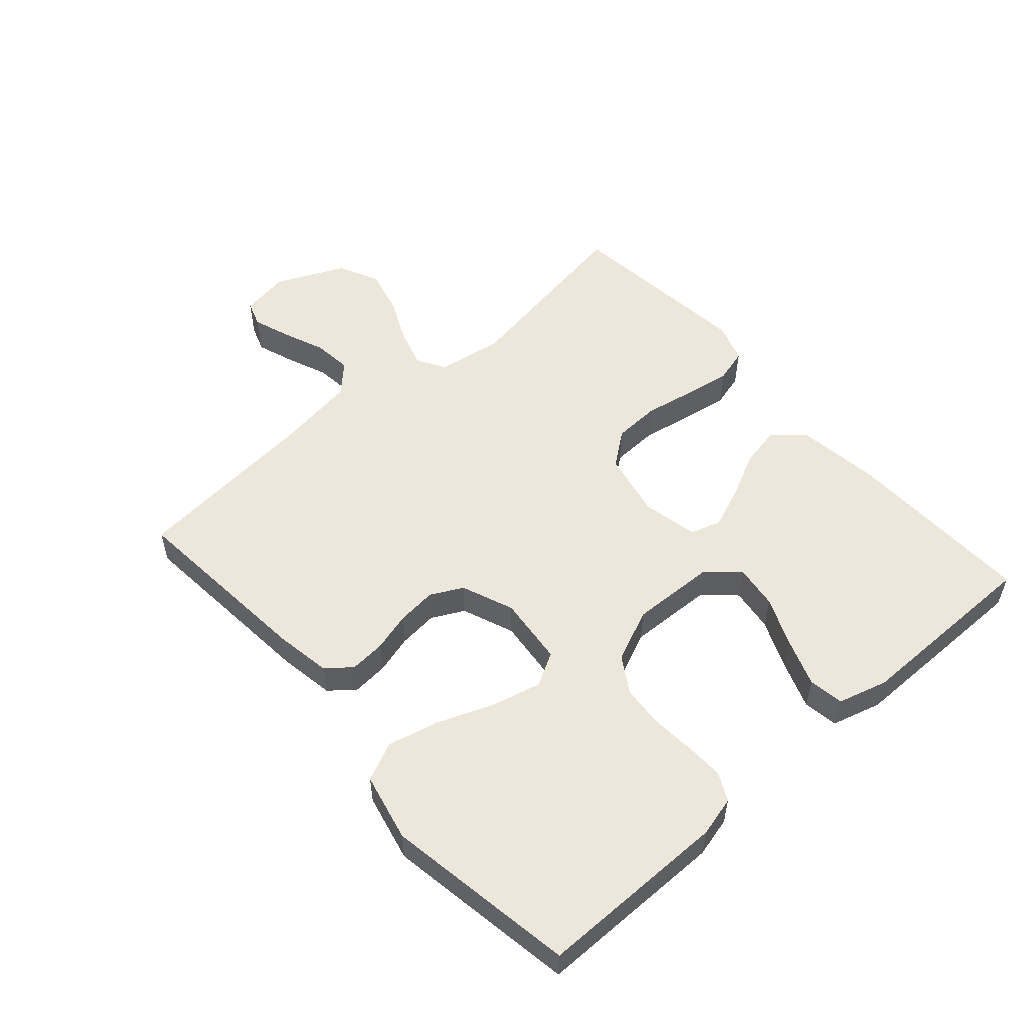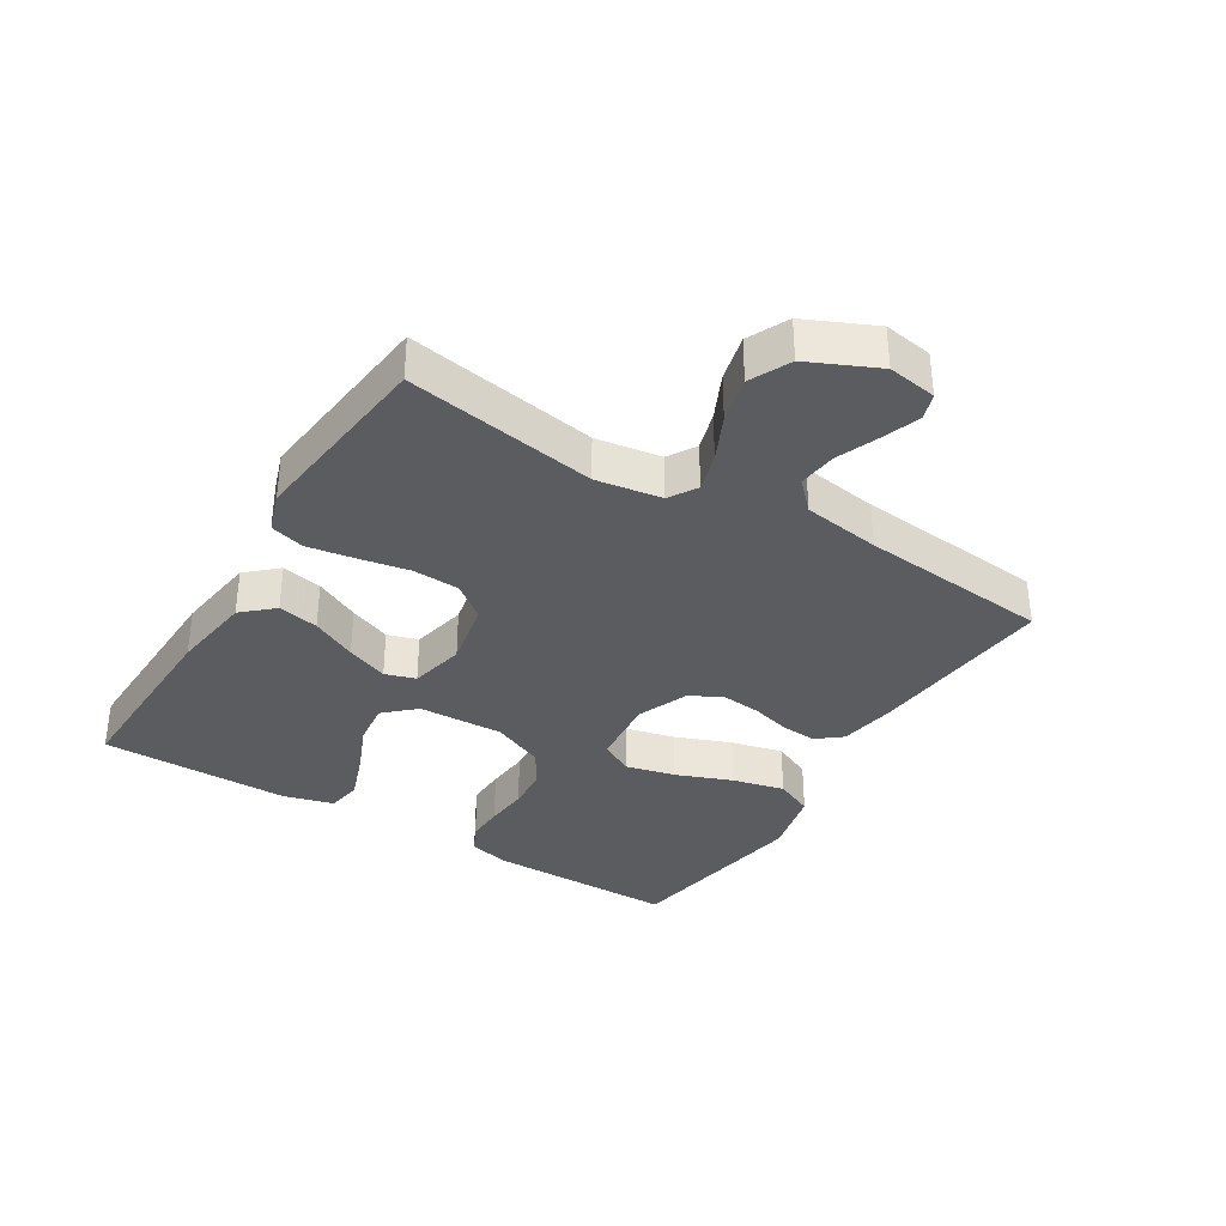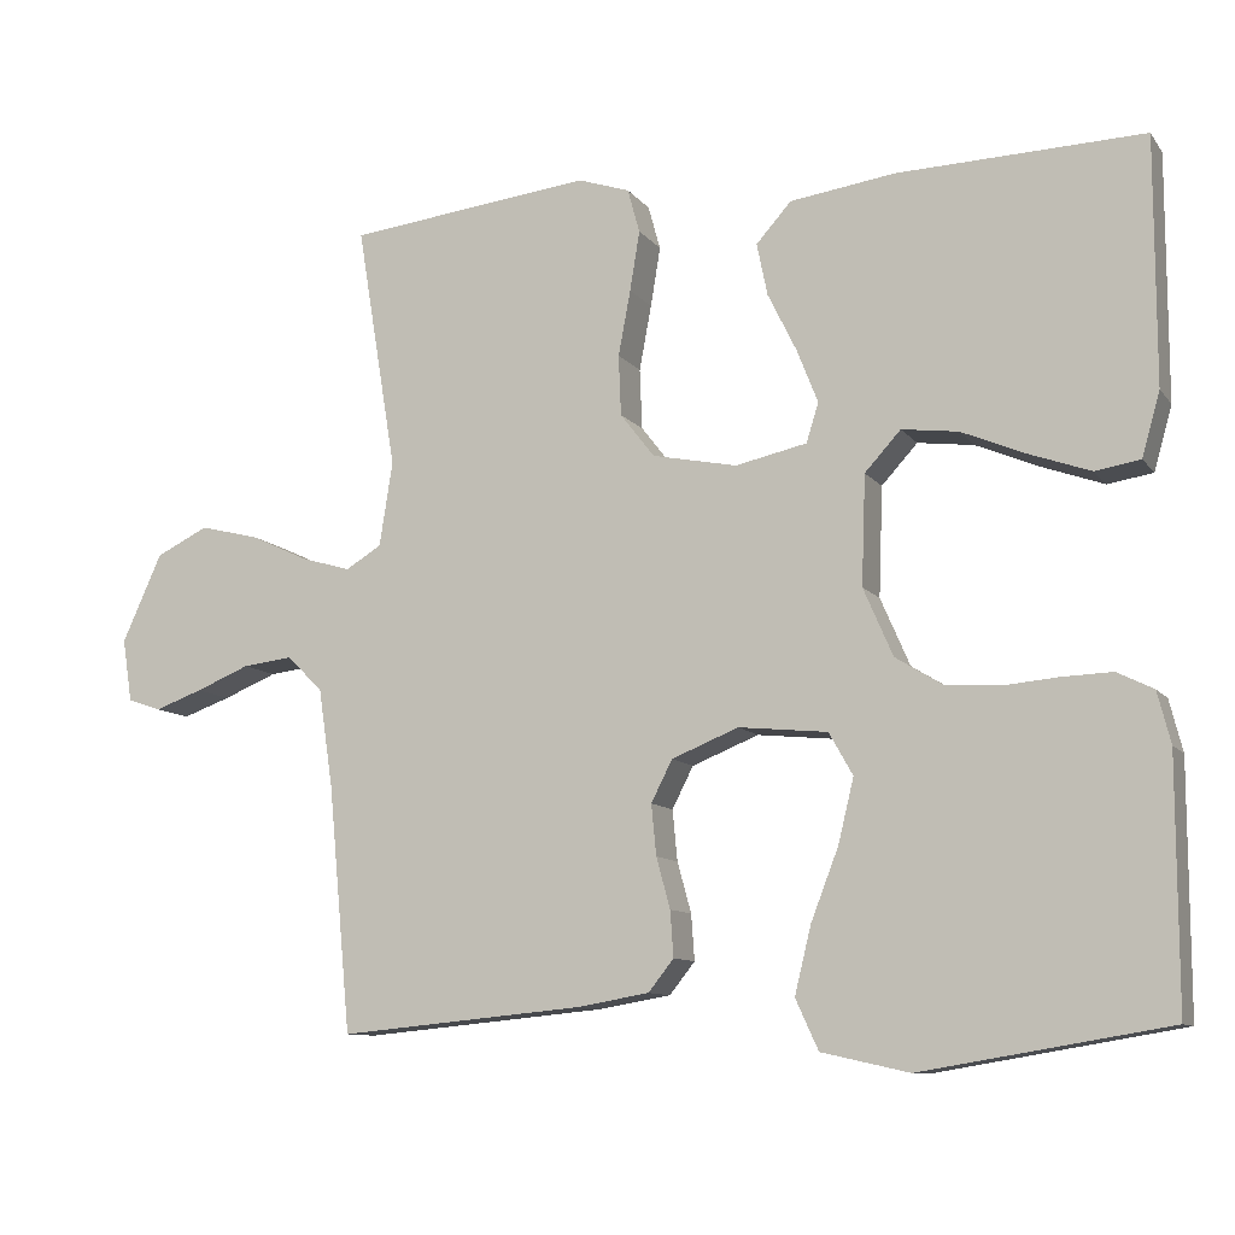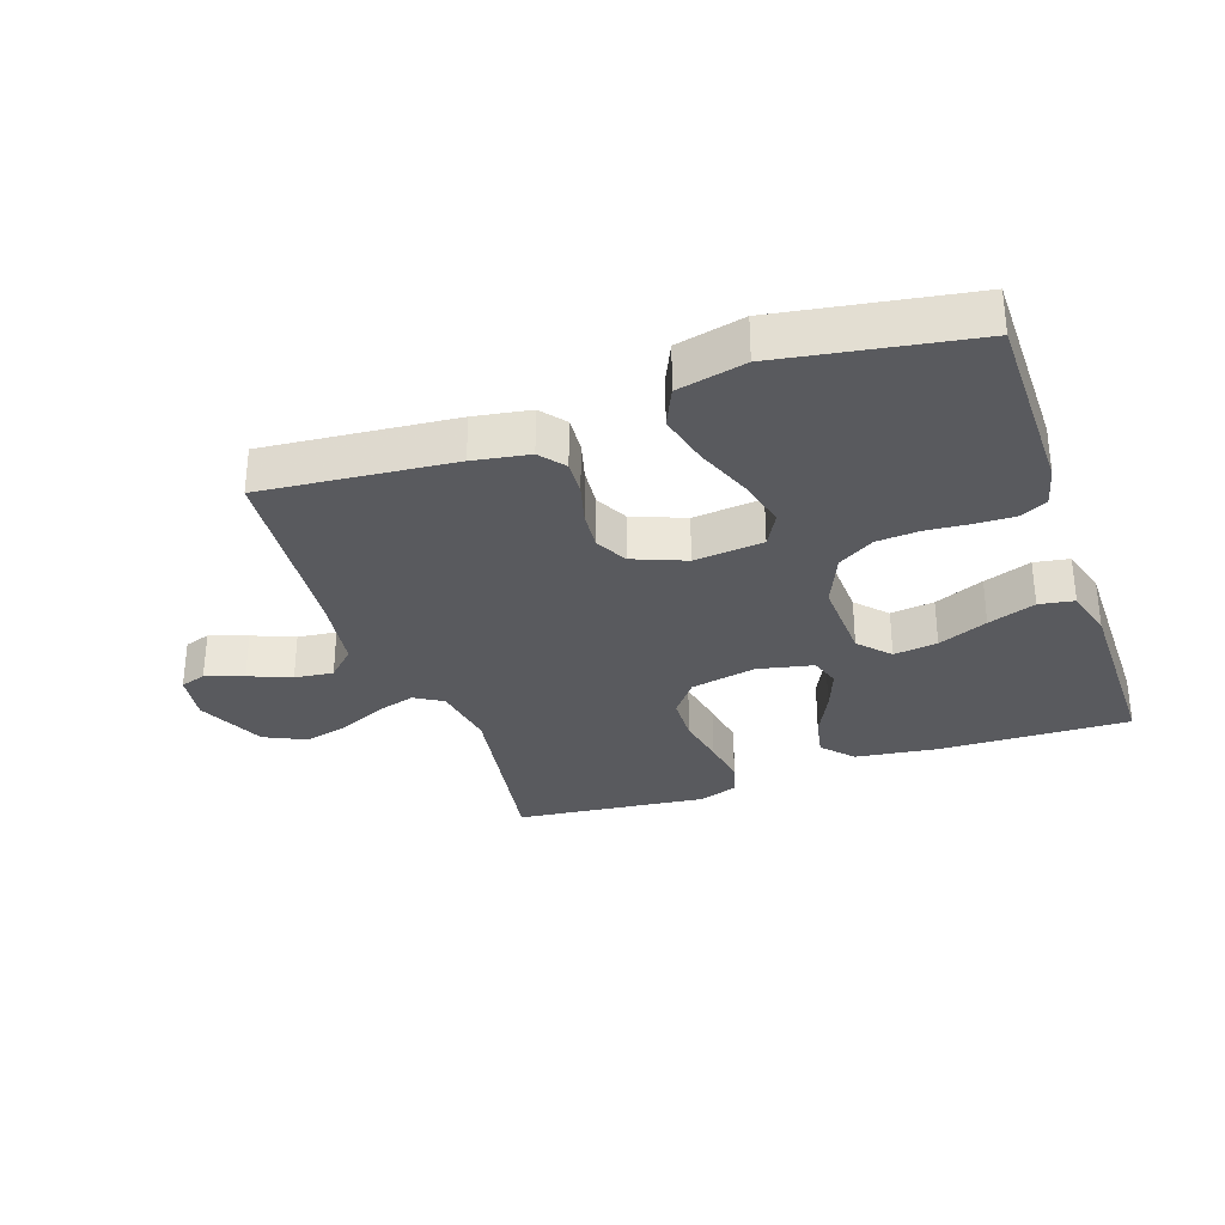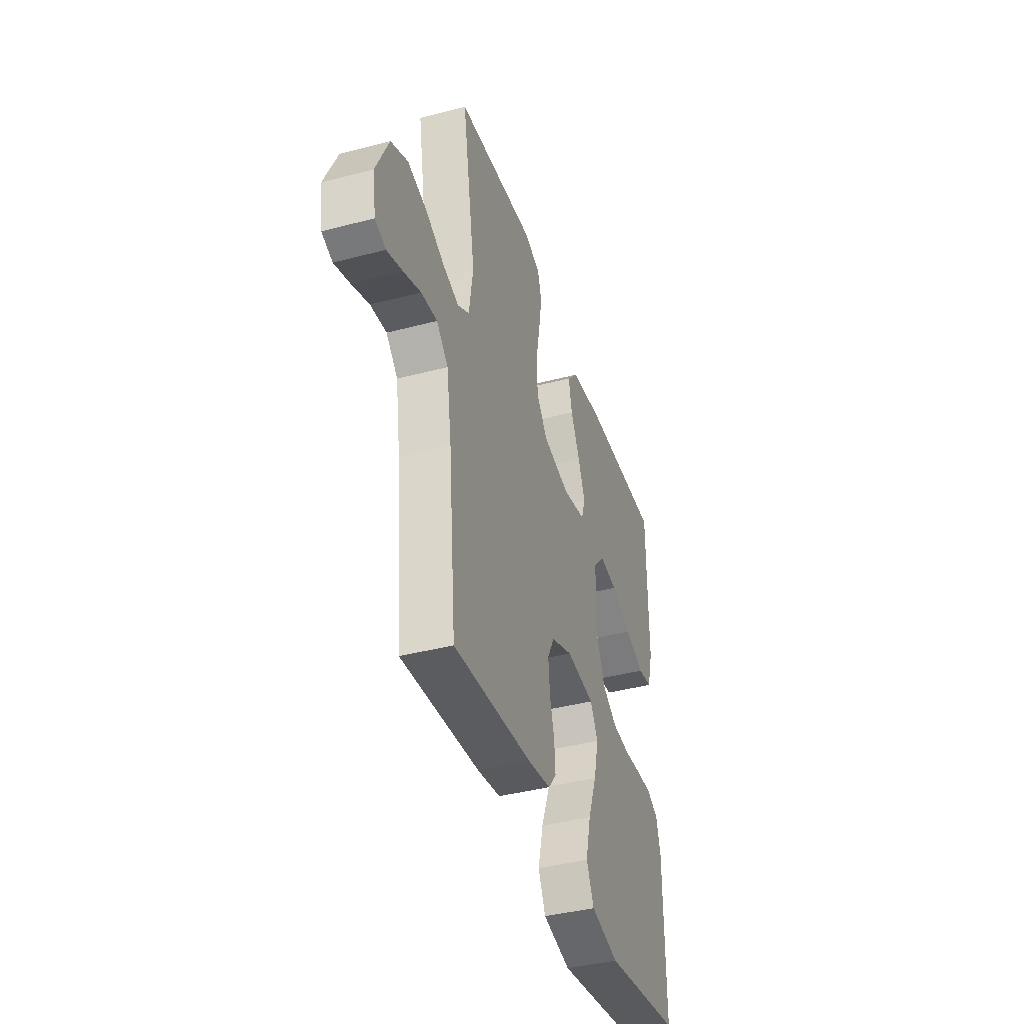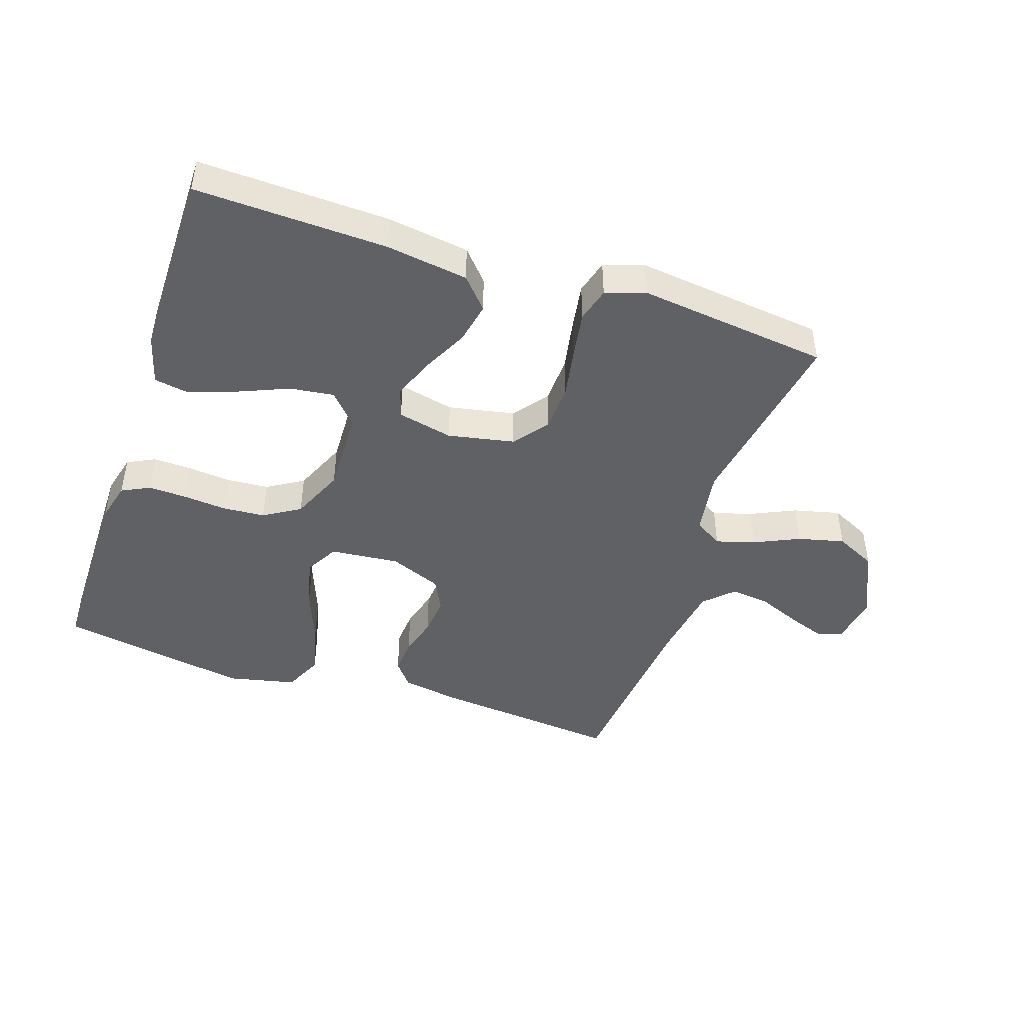
<metadata>
{"format":"obj","ext":"obj","renderer":"f3d","projection":"perspective","resolution":1024,"background":"white","views":[{"elev":54.0,"azim":-131.3,"up":"+Y"},{"elev":-35.1,"azim":58.5,"up":"+Y"},{"elev":-10.2,"azim":-158.2,"up":"+Z"},{"elev":-31.5,"azim":-160.8,"up":"+Y"},{"elev":-40.5,"azim":107.9,"up":"+Z"},{"elev":-45.6,"azim":-18.6,"up":"+Y"}]}
</metadata>
<code>
v -0.5 0.07 0.5
v -0.2 0.07 0.491
v -0.071 0.07 0.473
v -0.028 0.07 0.425
v -0.041 0.07 0.361
v -0.076 0.07 0.29
v -0.102 0.07 0.224
v -0.087 0.07 0.176
v 0 0.07 0.157
v 0.104 0.07 0.178
v 0.146 0.07 0.232
v 0.149 0.07 0.306
v 0.134 0.07 0.386
v 0.122 0.07 0.459
v 0.137 0.07 0.513
v 0.2 0.07 0.534
v 0.5 0.07 0.5
v 0.451 0.07 0.2
v 0.467 0.07 0.097
v 0.511 0.07 0.07
v 0.572 0.07 0.088
v 0.643 0.07 0.121
v 0.716 0.07 0.139
v 0.78 0.07 0.108
v 0.829 0.07 0
v 0.817 0.07 -0.077
v 0.776 0.07 -0.091
v 0.717 0.07 -0.07
v 0.651 0.07 -0.043
v 0.59 0.07 -0.036
v 0.546 0.07 -0.079
v 0.528 0.07 -0.2
v 0.5 0.07 -0.5
v 0.2 0.07 -0.472
v 0.112 0.07 -0.457
v 0.081 0.07 -0.418
v 0.085 0.07 -0.362
v 0.102 0.07 -0.3
v 0.108 0.07 -0.238
v 0.082 0.07 -0.187
v 0 0.07 -0.154
v -0.109 0.07 -0.165
v -0.138 0.07 -0.217
v -0.119 0.07 -0.295
v -0.085 0.07 -0.383
v -0.065 0.07 -0.465
v -0.093 0.07 -0.526
v -0.2 0.07 -0.55
v -0.5 0.07 -0.5
v -0.5 0.07 -0.2
v -0.484 0.07 -0.137
v -0.44 0.07 -0.115
v -0.38 0.07 -0.117
v -0.312 0.07 -0.123
v -0.245 0.07 -0.118
v -0.188 0.07 -0.083
v -0.152 0.07 0
v -0.157 0.07 0.134
v -0.201 0.07 0.182
v -0.27 0.07 0.173
v -0.348 0.07 0.14
v -0.423 0.07 0.113
v -0.478 0.07 0.122
v -0.5 0.07 0.2
v -0.5 0 0.5
v -0.2 0 0.491
v -0.071 0 0.473
v -0.028 0 0.425
v -0.041 0 0.361
v -0.076 0 0.29
v -0.102 0 0.224
v -0.087 0 0.176
v 0 0 0.157
v 0.104 0 0.178
v 0.146 0 0.232
v 0.149 0 0.306
v 0.134 0 0.386
v 0.122 0 0.459
v 0.137 0 0.513
v 0.2 0 0.534
v 0.5 0 0.5
v 0.451 0 0.2
v 0.467 0 0.097
v 0.511 0 0.07
v 0.572 0 0.088
v 0.643 0 0.121
v 0.716 0 0.139
v 0.78 0 0.108
v 0.829 0 0
v 0.817 0 -0.077
v 0.776 0 -0.091
v 0.717 0 -0.07
v 0.651 0 -0.043
v 0.59 0 -0.036
v 0.546 0 -0.079
v 0.528 0 -0.2
v 0.5 0 -0.5
v 0.2 0 -0.472
v 0.112 0 -0.457
v 0.081 0 -0.418
v 0.085 0 -0.362
v 0.102 0 -0.3
v 0.108 0 -0.238
v 0.082 0 -0.187
v 0 0 -0.154
v -0.109 0 -0.165
v -0.138 0 -0.217
v -0.119 0 -0.295
v -0.085 0 -0.383
v -0.065 0 -0.465
v -0.093 0 -0.526
v -0.2 0 -0.55
v -0.5 0 -0.5
v -0.5 0 -0.2
v -0.484 0 -0.137
v -0.44 0 -0.115
v -0.38 0 -0.117
v -0.312 0 -0.123
v -0.245 0 -0.118
v -0.188 0 -0.083
v -0.152 0 0
v -0.157 0 0.134
v -0.201 0 0.182
v -0.27 0 0.173
v -0.348 0 0.14
v -0.423 0 0.113
v -0.478 0 0.122
v -0.5 0 0.2
f 4 5 6
f 3 4 6
f 2 3 6
f 1 2 6
f 64 1 6
f 63 64 6
f 62 63 6
f 61 62 6
f 60 61 6
f 59 60 6 7
f 58 59 7 8
f 57 58 8 9
f 56 57 9 10
f 52 53 54
f 51 52 54
f 50 51 54
f 49 50 54
f 48 49 54
f 47 48 54
f 46 47 54
f 45 46 54
f 44 45 54
f 43 44 54 55
f 42 43 55 56
f 36 37 38
f 35 36 38
f 34 35 38
f 33 34 38
f 32 33 38
f 31 32 38 39
f 30 31 39 40
f 27 28 29
f 26 27 29
f 25 26 29
f 24 25 29
f 23 24 29
f 22 23 29
f 21 22 29
f 20 21 29 30
f 30 40 41
f 20 30 41
f 19 20 41
f 16 17 18
f 15 16 18
f 14 15 18
f 13 14 18
f 12 13 18
f 11 12 18 19
f 42 56 10
f 41 42 10
f 19 41 10
f 10 11 19
f 70 69 68
f 70 68 67
f 70 67 66
f 70 66 65
f 70 65 128
f 70 128 127
f 70 127 126
f 70 126 125
f 70 125 124
f 71 70 124 123
f 72 71 123 122
f 73 72 122 121
f 74 73 121 120
f 118 117 116
f 118 116 115
f 118 115 114
f 118 114 113
f 118 113 112
f 118 112 111
f 118 111 110
f 118 110 109
f 118 109 108
f 119 118 108 107
f 120 119 107 106
f 102 101 100
f 102 100 99
f 102 99 98
f 102 98 97
f 102 97 96
f 103 102 96 95
f 104 103 95 94
f 93 92 91
f 93 91 90
f 93 90 89
f 93 89 88
f 93 88 87
f 93 87 86
f 93 86 85
f 94 93 85 84
f 105 104 94
f 105 94 84
f 105 84 83
f 82 81 80
f 82 80 79
f 82 79 78
f 82 78 77
f 82 77 76
f 83 82 76 75
f 74 120 106
f 74 106 105
f 74 105 83
f 83 75 74
f 1 65 66 2
f 2 66 67 3
f 3 67 68 4
f 4 68 69 5
f 5 69 70 6
f 6 70 71 7
f 7 71 72 8
f 8 72 73 9
f 9 73 74 10
f 10 74 75 11
f 11 75 76 12
f 12 76 77 13
f 13 77 78 14
f 14 78 79 15
f 15 79 80 16
f 16 80 81 17
f 17 81 82 18
f 18 82 83 19
f 19 83 84 20
f 20 84 85 21
f 21 85 86 22
f 22 86 87 23
f 23 87 88 24
f 24 88 89 25
f 25 89 90 26
f 26 90 91 27
f 27 91 92 28
f 28 92 93 29
f 29 93 94 30
f 30 94 95 31
f 31 95 96 32
f 32 96 97 33
f 33 97 98 34
f 34 98 99 35
f 35 99 100 36
f 36 100 101 37
f 37 101 102 38
f 38 102 103 39
f 39 103 104 40
f 40 104 105 41
f 41 105 106 42
f 42 106 107 43
f 43 107 108 44
f 44 108 109 45
f 45 109 110 46
f 46 110 111 47
f 47 111 112 48
f 48 112 113 49
f 49 113 114 50
f 50 114 115 51
f 51 115 116 52
f 52 116 117 53
f 53 117 118 54
f 54 118 119 55
f 55 119 120 56
f 56 120 121 57
f 57 121 122 58
f 58 122 123 59
f 59 123 124 60
f 60 124 125 61
f 61 125 126 62
f 62 126 127 63
f 63 127 128 64
f 64 128 65 1

</code>
